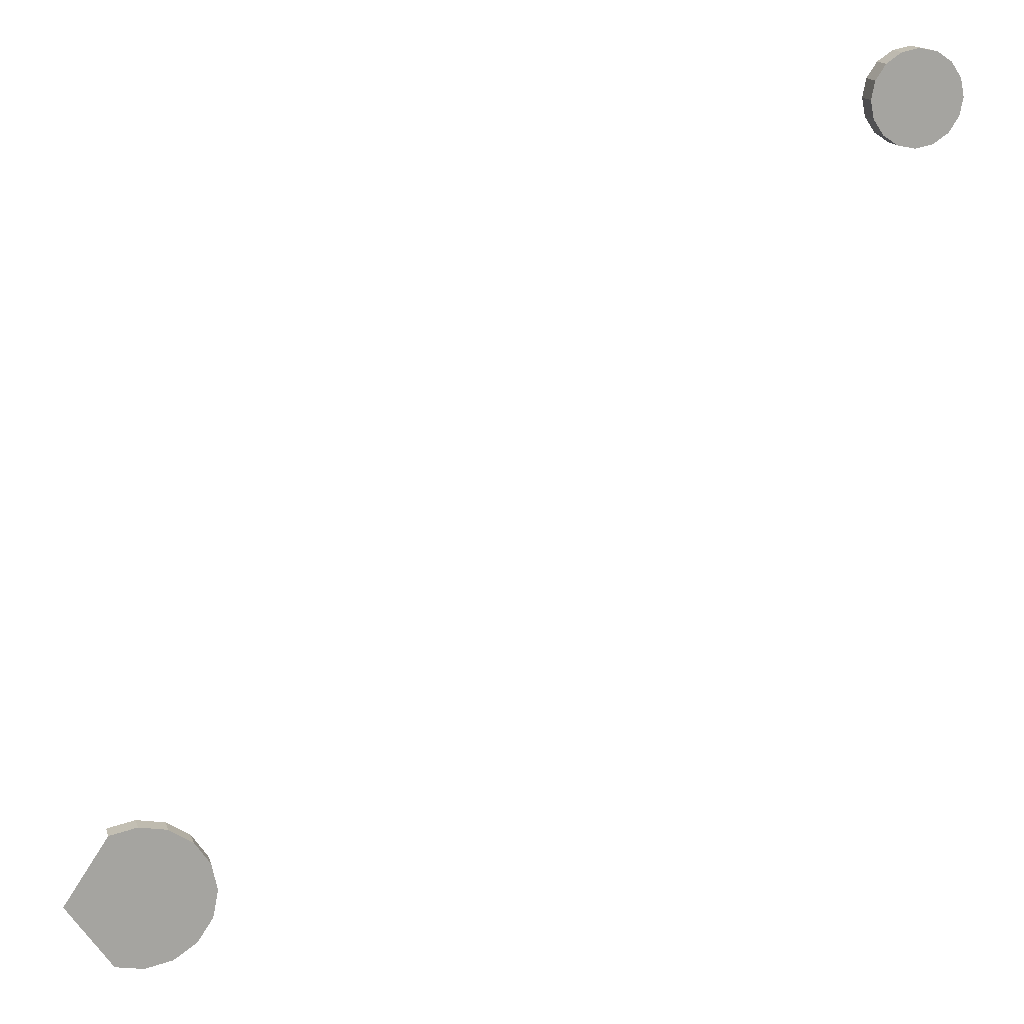
<metadata>
{"format":"obj","ext":"obj","renderer":"f3d","projection":"perspective","resolution":1024,"background":"white","views":[{"elev":16.3,"azim":-15.1,"up":"+Y"}]}
</metadata>
<code>
o LM_GI_gi01_UnderPF
v -150.1 741.2 -12.15
v -155.9 742.4 -12.15
v -150.1 741.2 -5.324
v -145.1 737.9 -12.15
v -150.1 741.2 -12.15
v -145.1 737.9 -5.324
v -155.9 742.4 -12.15
v -161.7 741.2 -12.15
v -155.9 742.4 -5.324
v -155.9 742.4 -12.15
v -155.9 742.4 -5.324
v -150.1 741.2 -5.324
v -150.1 741.2 -12.15
v -150.1 741.2 -5.324
v -145.1 737.9 -5.324
v -141.9 733 -12.15
v -145.1 737.9 -12.15
v -141.9 733 -5.324
v -161.7 741.2 -12.15
v -166.6 737.9 -12.15
v -161.7 741.2 -5.324
v -161.7 741.2 -12.15
v -161.7 741.2 -5.324
v -155.9 742.4 -5.324
v -145.1 737.9 -12.15
v -145.1 737.9 -5.324
v -141.9 733 -5.324
v -145.1 737.9 -5.324
v -150.1 741.2 -5.324
v -155.9 742.4 -5.324
v -140.7 727.2 -12.15
v -141.9 733 -12.15
v -140.7 727.2 -5.324
v -166.6 737.9 -12.15
v -166.6 737.9 -5.324
v -161.7 741.2 -5.324
v -141.9 733 -12.15
v -141.9 733 -5.324
v -140.7 727.2 -5.324
v -166.6 737.9 -12.15
v -169.9 733 -12.15
v -166.6 737.9 -5.324
v -155.9 742.4 -5.324
v -161.7 741.2 -5.324
v -166.6 737.9 -5.324
v -140.7 727.2 -5.324
v -141.9 733 -5.324
v -145.1 737.9 -5.324
v -141.9 721.4 -12.15
v -140.7 727.2 -12.15
v -141.9 721.4 -5.324
v -169.9 733 -12.15
v -169.9 733 -5.324
v -166.6 737.9 -5.324
v -140.7 727.2 -12.15
v -140.7 727.2 -5.324
v -141.9 721.4 -5.324
v -169.9 733 -12.15
v -171 727.2 -12.15
v -169.9 733 -5.324
v -155.9 712 -5.324
v -155.9 742.4 -5.324
v -166.6 737.9 -5.324
v -155.9 712 -5.324
v -140.7 727.2 -5.324
v -145.1 737.9 -5.324
v -169.9 733 -5.324
v -171 727.2 -5.324
v -171 727.2 -12.15
v -171 727.2 -5.324
v -169.9 733 -5.324
v -171 727.2 -12.15
v -169.9 721.4 -12.15
v -171 727.2 -5.324
v -145.1 716.5 -5.324
v -141.9 721.4 -5.324
v -150.1 713.2 -5.324
v -169.9 721.4 -12.15
v -166.6 716.5 -12.15
v -169.9 721.4 -5.324
v -169.9 721.4 -12.15
v -169.9 721.4 -5.324
v -171 727.2 -5.324
v -140.7 727.2 -5.324
v -155.9 712 -5.324
v -150.1 713.2 -5.324
v -155.9 712 -12.15
v -150.1 713.2 -12.15
v -155.9 712 -5.324
v -166.6 716.5 -12.15
v -161.7 713.2 -12.15
v -166.6 716.5 -5.324
v -161.7 713.2 -12.15
v -155.9 712 -12.15
v -161.7 713.2 -5.324
v -166.6 716.5 -12.15
v -166.6 716.5 -5.324
v -169.9 721.4 -5.324
v -169.9 721.4 -5.324
v -166.6 716.5 -5.324
v -150.1 713.2 -12.15
v -150.1 713.2 -5.324
v -155.9 712 -5.324
v -171 727.2 -5.324
v -166.6 716.5 -5.324
v -161.7 713.2 -5.324
v -161.7 713.2 -5.324
v -161.7 713.2 -12.15
v -161.7 713.2 -5.324
v -166.6 716.5 -5.324
v -155.9 712 -12.15
v -155.9 712 -5.324
v -161.7 713.2 -5.324
v -391.1 513.7 -12.23
v -400.1 515.5 -12.23
v -391.1 513.7 -6.426
v -383.4 508.6 -12.23
v -391.1 513.7 -12.23
v -383.4 508.6 -6.426
v -391.1 513.7 -12.23
v -391.1 513.7 -6.426
v -383.4 508.6 -6.426
v -400.1 515.5 -12.23
v -409.1 513.7 -12.23
v -400.1 515.5 -6.426
v -400.1 515.5 -12.23
v -400.1 515.5 -6.426
v -391.1 513.7 -6.426
v -378.3 500.9 -12.23
v -383.4 508.6 -12.23
v -378.3 500.9 -6.426
v -383.4 508.6 -12.23
v -383.4 508.6 -6.426
v -378.3 500.9 -6.426
v -409.1 513.7 -12.23
v -409.1 513.7 -6.426
v -400.1 515.5 -6.426
v -376.5 491.9 -6.426
v -391.1 513.7 -6.426
v -400.1 515.5 -6.426
v -383.4 508.6 -6.426
v -378.3 500.9 -12.23
v -378.3 500.9 -6.426
v -376.5 491.9 -6.426
v -376.5 491.9 -12.23
v -376.5 491.9 -6.426
v -378.3 500.9 -6.426
v -383.4 508.6 -6.426
v -423.7 491.9 -6.426
v -400.1 515.5 -6.426
v -409.1 513.7 -6.426
v -376.5 491.9 -12.23
v -376.5 491.9 -6.426
v -378.3 482.9 -6.426
v -378.3 482.9 -12.23
v -400.1 468.3 -6.426
v -383.4 475.2 -6.426
v -378.3 482.9 -6.426
v -376.5 491.9 -6.426
v -378.3 482.9 -12.23
v -378.3 482.9 -6.426
v -383.4 475.2 -6.426
v -383.4 475.2 -12.23
v -378.3 482.9 -12.23
v -383.4 475.2 -6.426
v -423.7 491.9 -6.426
v -391.1 470.1 -6.426
v -383.4 475.2 -6.426
v -383.4 475.2 -12.23
v -383.4 475.2 -6.426
v -391.1 470.1 -6.426
v -391.1 470.1 -12.23
v -383.4 475.2 -12.23
v -391.1 470.1 -6.426
v -376.5 491.9 -6.426
v -400.1 468.3 -6.426
v -391.1 470.1 -6.426
v -400.1 468.3 -12.23
v -391.1 470.1 -12.23
v -400.1 468.3 -6.426
v -391.1 470.1 -12.23
v -391.1 470.1 -6.426
v -400.1 468.3 -6.426
v -423.7 491.9 -6.426
v -409.1 470.1 -6.426
v -400.1 468.3 -6.426
v -400.1 468.3 -12.23
v -400.1 468.3 -6.426
v -409.1 470.1 -6.426
f 3 2 1
f 6 5 4
f 9 8 7
f 12 11 10
f 15 14 13
f 18 17 16
f 21 20 19
f 24 23 22
f 27 26 25
f 30 29 28
f 33 32 31
f 36 35 34
f 39 38 37
f 42 41 40
f 45 44 43
f 48 47 46
f 51 50 49
f 54 53 52
f 57 56 55
f 60 59 58
f 62 48 61
f 63 62 61
f 66 65 64
f 68 67 63
f 71 70 69
f 74 73 72
f 46 76 75
f 68 63 61
f 75 77 46
f 80 79 78
f 83 82 81
f 86 85 84
f 89 88 87
f 92 91 90
f 95 94 93
f 98 97 96
f 100 99 68
f 103 102 101
f 106 105 104
f 61 107 68
f 110 109 108
f 113 112 111
f 116 115 114
f 119 118 117
f 122 121 120
f 125 124 123
f 128 127 126
f 131 130 129
f 134 133 132
f 137 136 135
f 140 139 138
f 139 141 138
f 144 143 142
f 144 142 145
f 148 147 146
f 151 150 149
f 154 153 152
f 154 152 155
f 140 138 156
f 159 158 157
f 162 161 160
f 165 164 163
f 156 166 140
f 168 167 138
f 171 170 169
f 174 173 172
f 177 176 175
f 180 179 178
f 183 182 181
f 186 185 184
f 189 188 187

</code>
